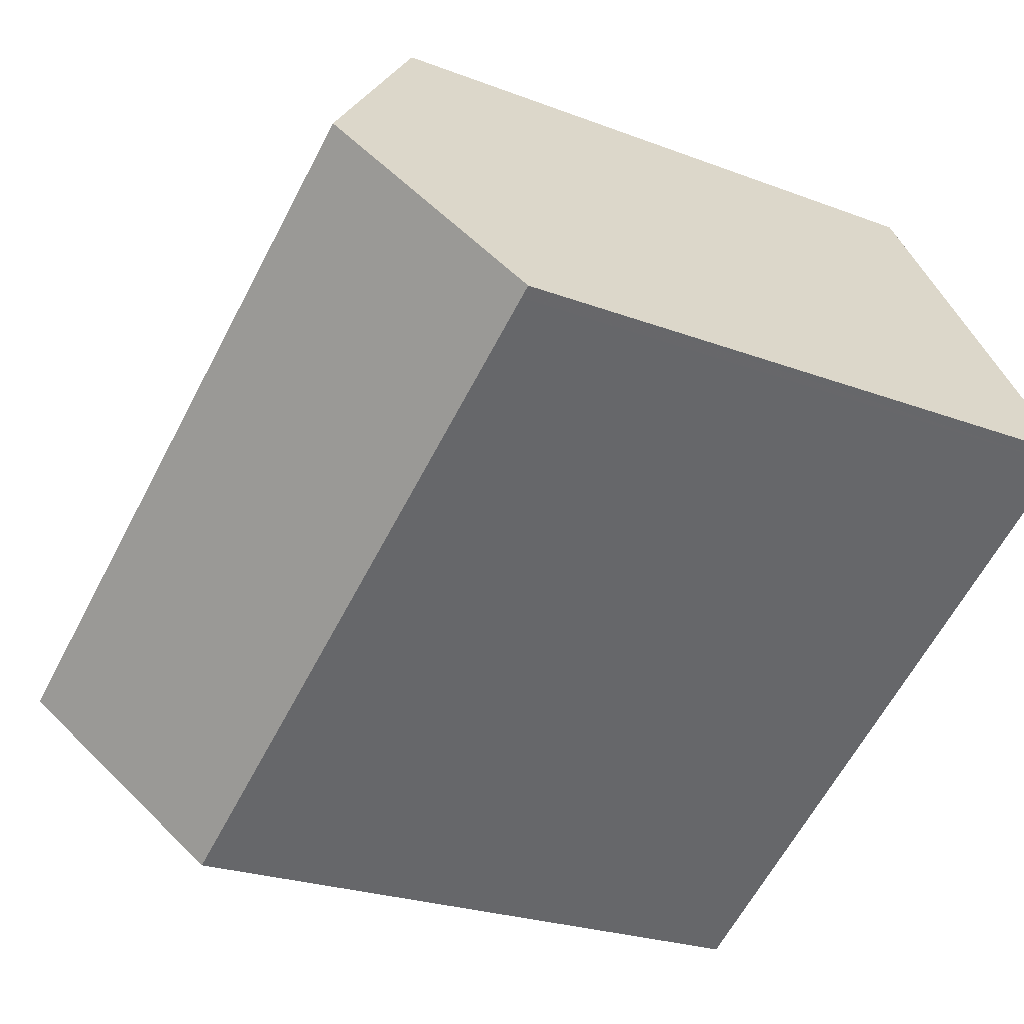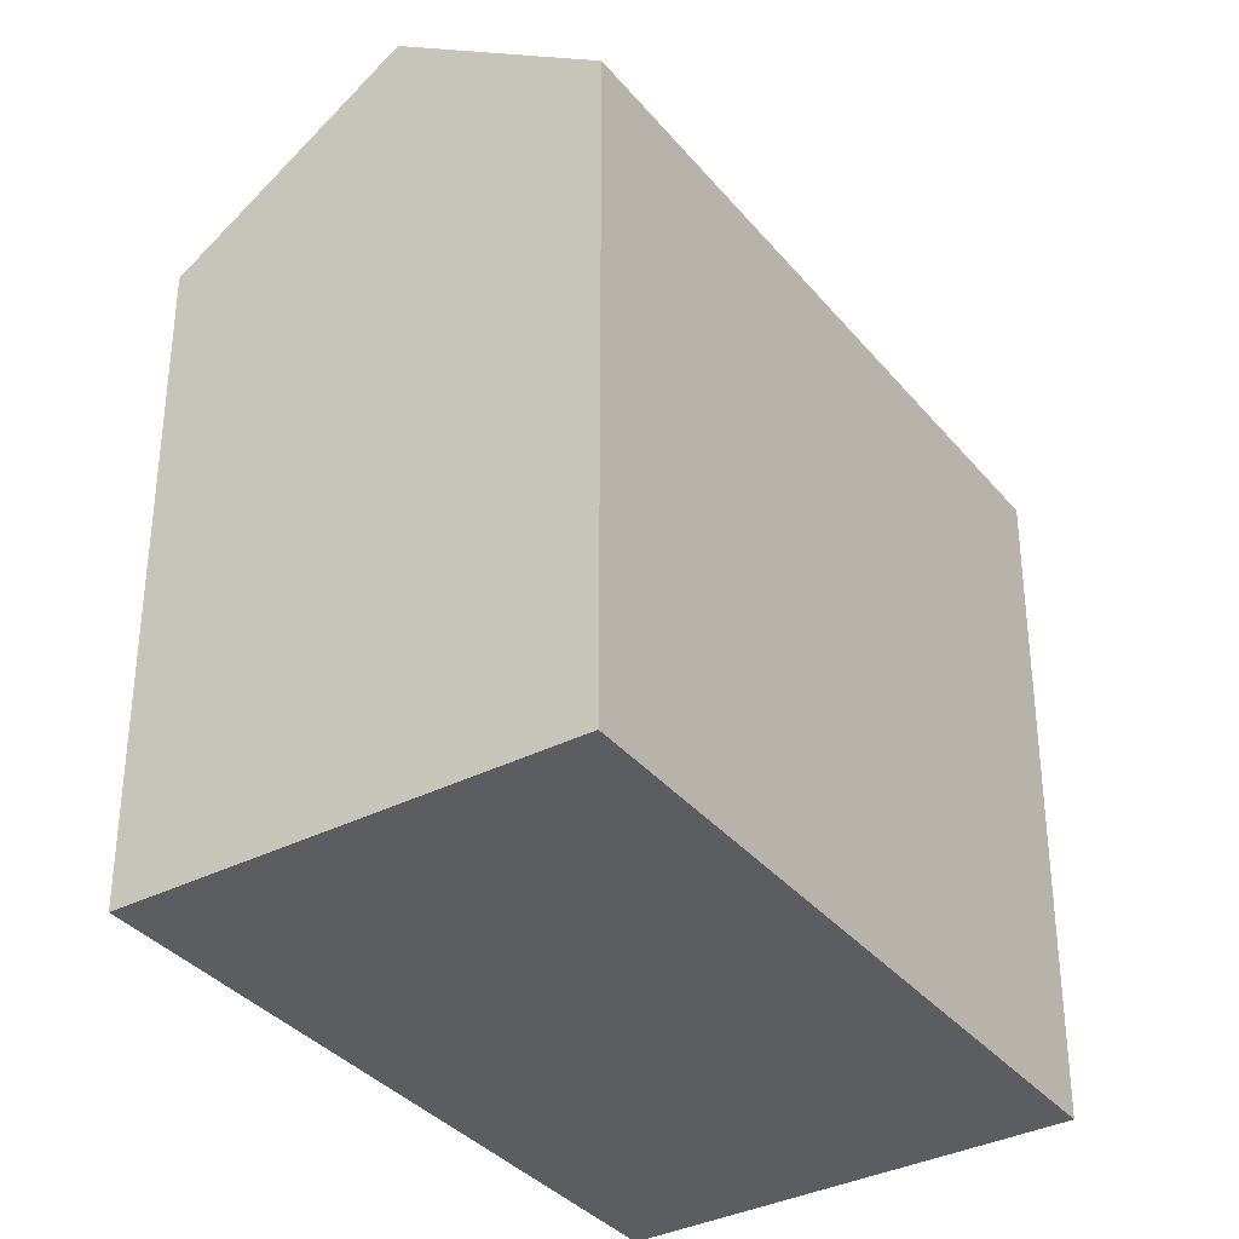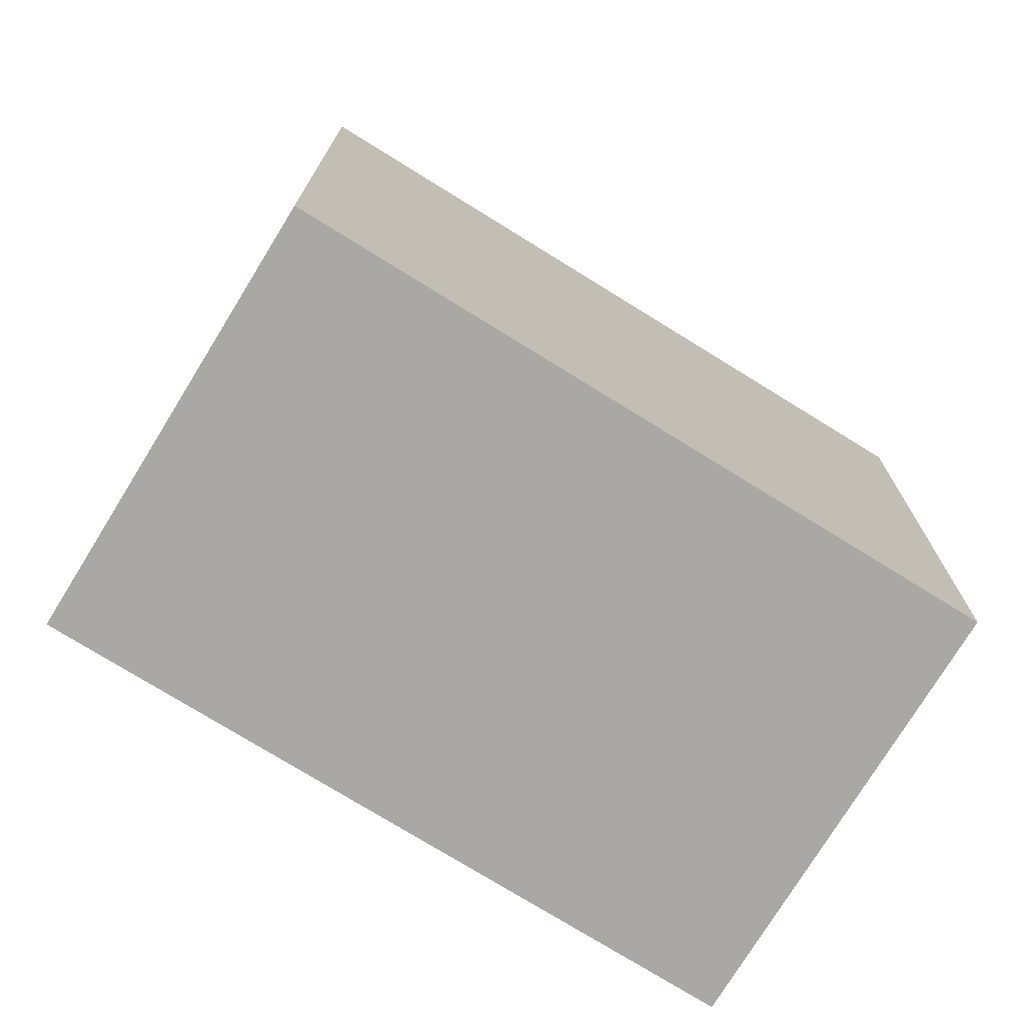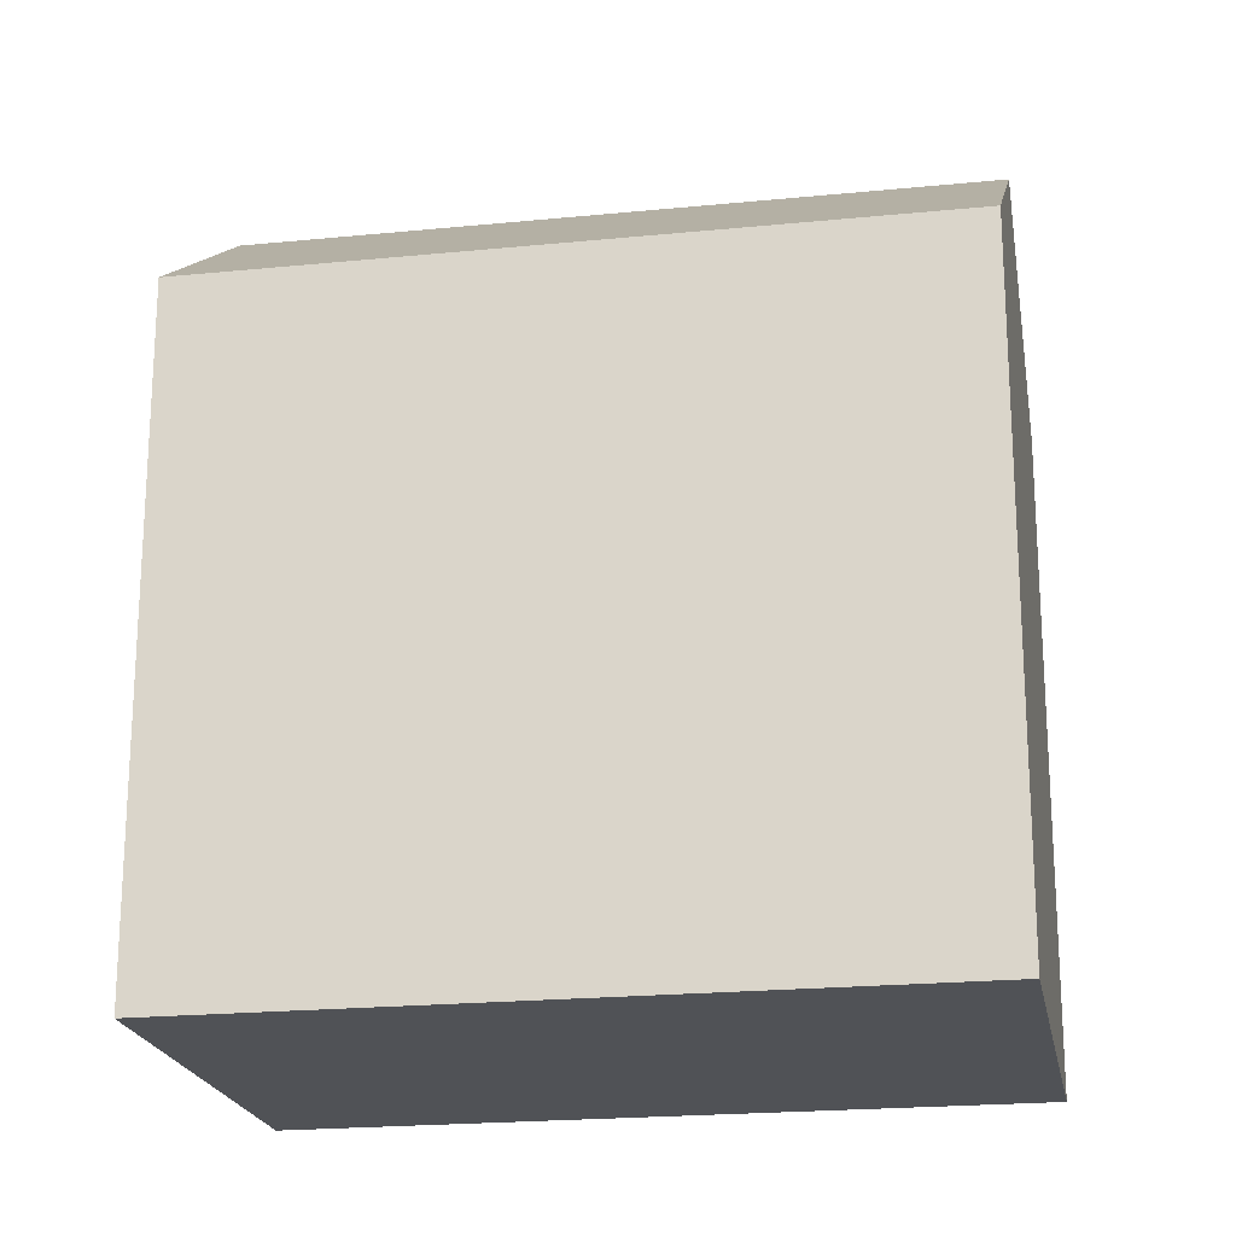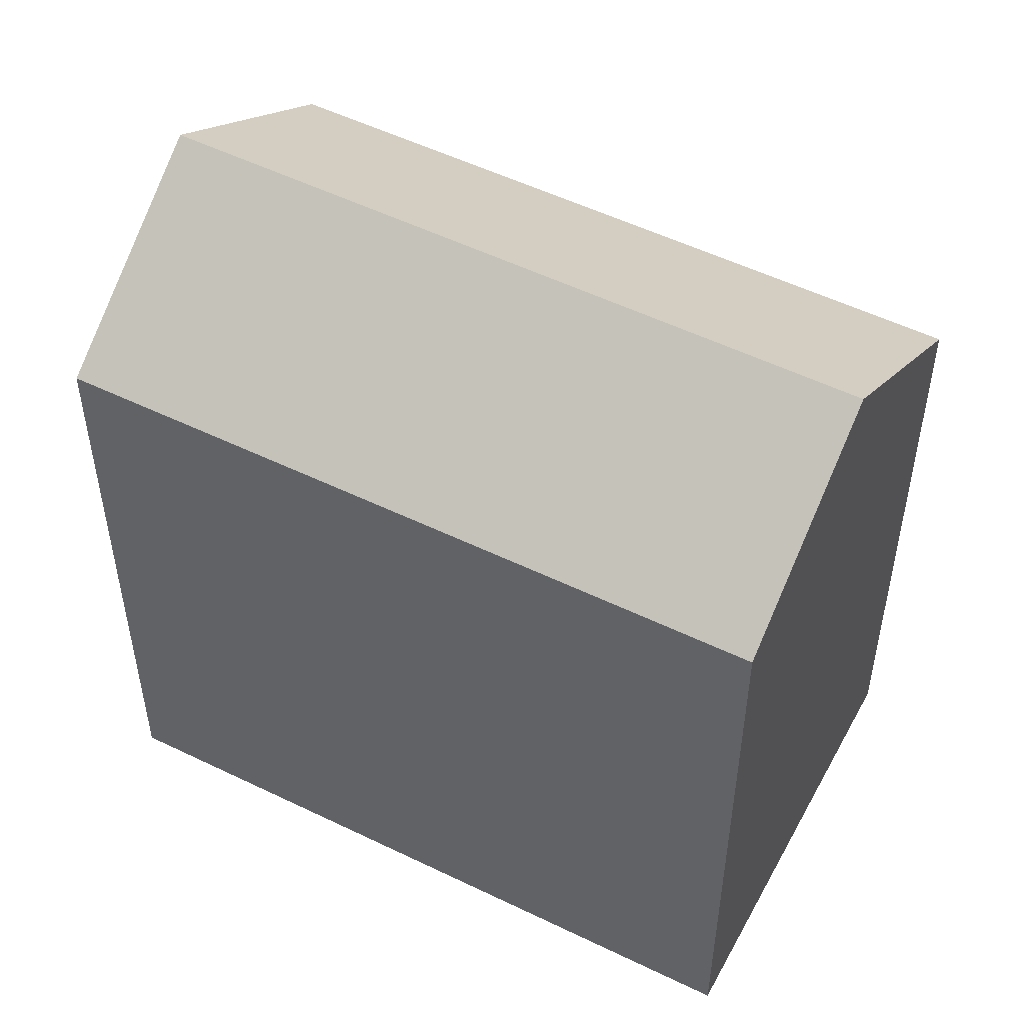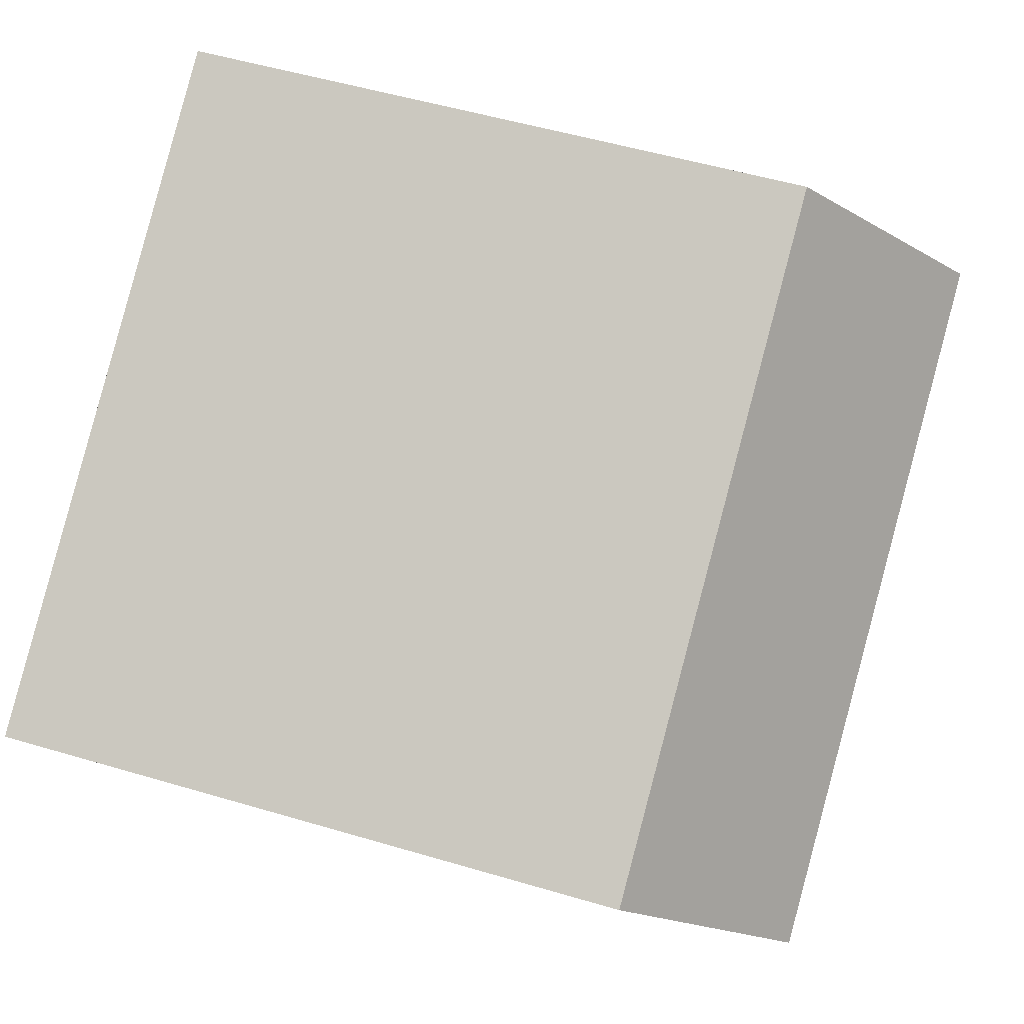
<metadata>
{"format":"obj","ext":"obj","renderer":"f3d","projection":"perspective","resolution":1024,"background":"white","views":[{"elev":-23.7,"azim":57.3,"up":"+Y"},{"elev":-35.5,"azim":-24.0,"up":"+Z"},{"elev":-75.2,"azim":-179.5,"up":"+Z"},{"elev":-20.9,"azim":42.4,"up":"+Z"},{"elev":52.5,"azim":59.9,"up":"+Z"},{"elev":52.2,"azim":-72.2,"up":"+Y"}]}
</metadata>
<code>
v -1166 -1900 7.368
v -1159 -1895 7.348
v -1163 -1904 7.492
v -1156 -1900 7.501
v -1164 -1902 9.132
v -1157 -1898 9.127
v -1157 -1898 9.127
v -1159 -1896 7.348
v -1157 -1898 9.127
v -1164 -1902 9.132
v -1157 -1898 9.127
v -1156 -1900 7.501
v -1156 -1900 7.684
v -1156 -1900 7.684
v -1163 -1904 7.675
v -1159 -1896 7.349
v -1159 -1895 7.348
v -1166 -1900 7.369
v -1159 -1896 7.348
v -1166 -1900 7.368
v -1166 -1900 0
v -1159 -1896 0
v -1159 -1895 7.348
v -1159 -1895 7.348
v -1159 -1895 0
v -1159 -1895 0
v -1163 -1904 7.675
v -1163 -1904 7.492
v -1163 -1904 0
v -1163 -1904 0
v -1156 -1900 7.501
v -1156 -1900 7.501
v -1156 -1900 0
v -1156 -1900 0
v -1166 -1900 7.369
v -1164 -1902 9.132
v -1164 -1902 0
v -1166 -1900 -8.882e-16
v -1159 -1895 7.348
v -1159 -1896 7.348
v -1159 -1896 0
v -1159 -1895 0
v -1156 -1900 7.684
v -1157 -1898 9.127
v -1157 -1898 0
v -1156 -1900 8.882e-16
v -1163 -1904 7.492
v -1156 -1900 7.501
v -1156 -1900 0
v -1163 -1904 0
v -1156 -1900 7.501
v -1156 -1900 7.684
v -1156 -1900 8.882e-16
v -1156 -1900 0
v -1164 -1902 9.132
v -1163 -1904 7.675
v -1163 -1904 0
v -1164 -1902 0
v -1157 -1898 9.127
v -1159 -1895 7.348
v -1159 -1895 0
v -1157 -1898 0
v -1166 -1900 7.368
v -1166 -1900 7.369
v -1166 -1900 -8.882e-16
v -1166 -1900 0
v -1163 -1904 0
v -1166 -1900 0
v -1159 -1895 0
v -1156 -1900 0
f 17 6 7 16
f 16 7 5 18
f 14 4 12 13
f 13 12 3 15
f 13 11 9 14
f 15 10 11 13
f 16 8 2 17
f 18 1 8 16
f 20 21 22 19
f 24 25 26 23
f 28 29 30 27
f 32 33 34 31
f 36 37 38 35
f 40 41 42 39
f 44 45 46 43
f 48 49 50 47
f 52 53 54 51
f 56 57 58 55
f 60 61 62 59
f 64 65 66 63
f 68 69 70 67

</code>
